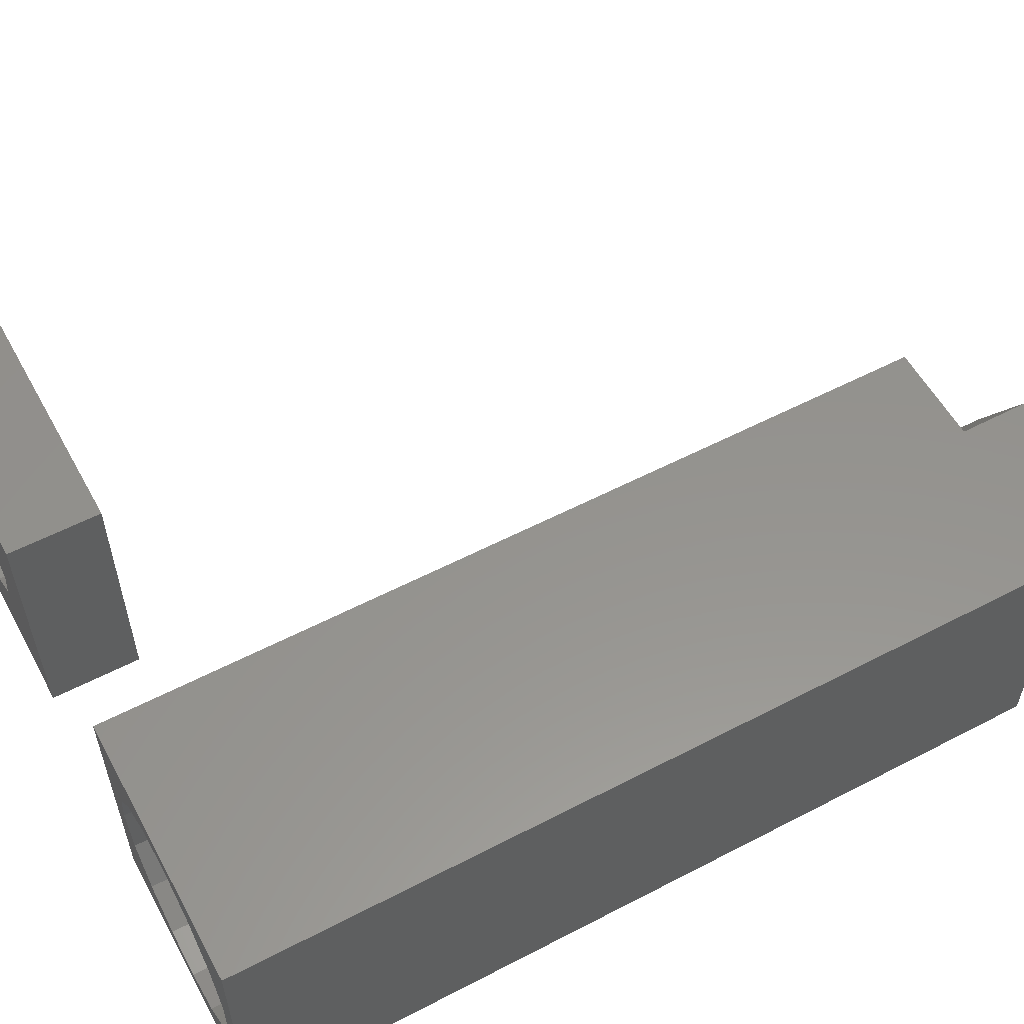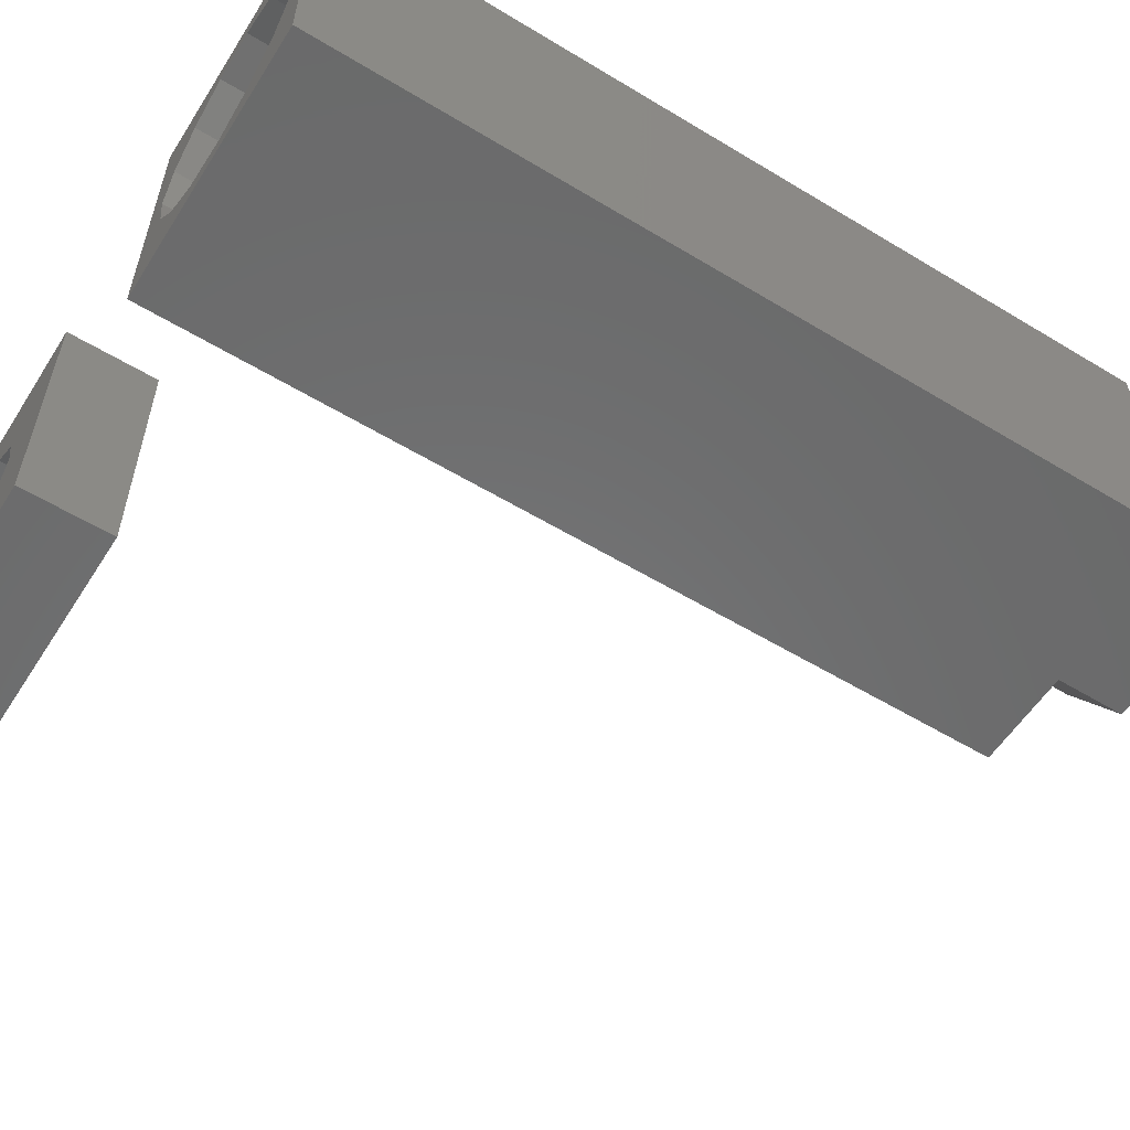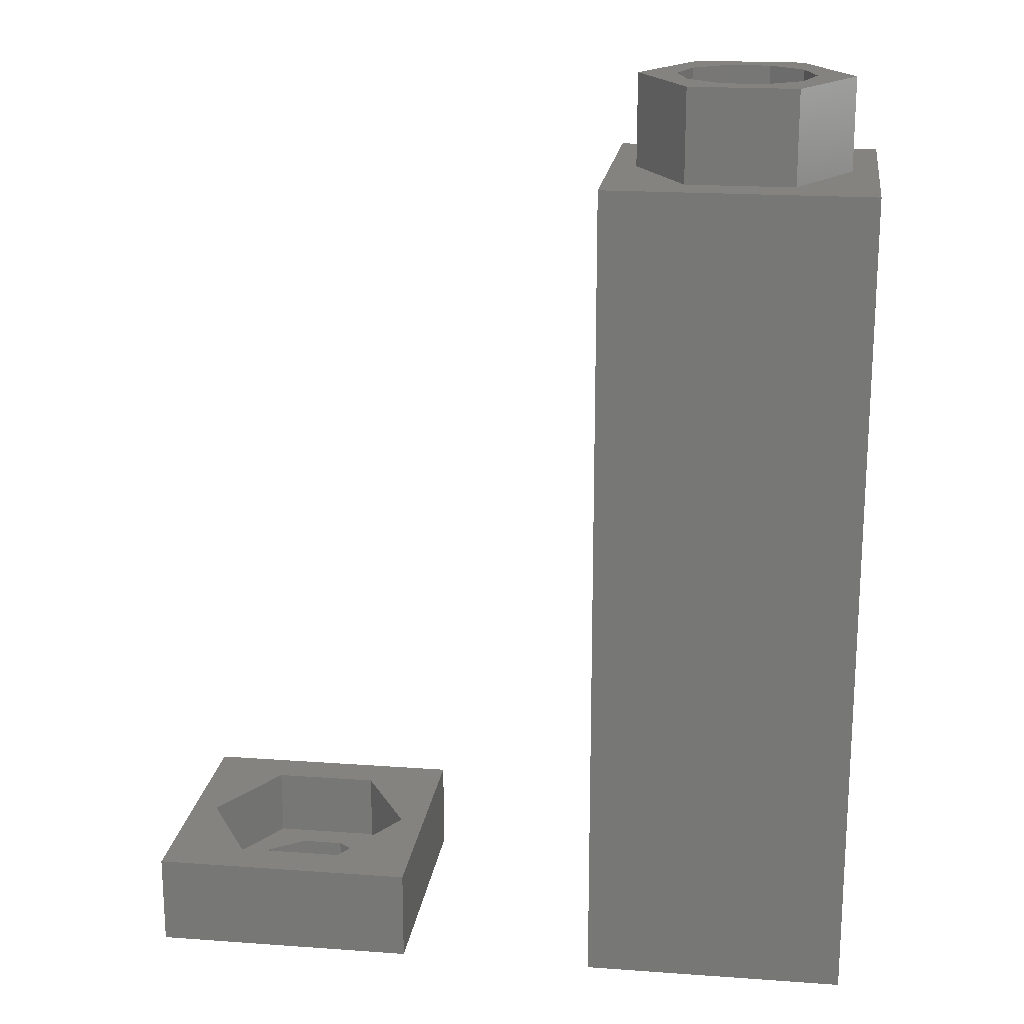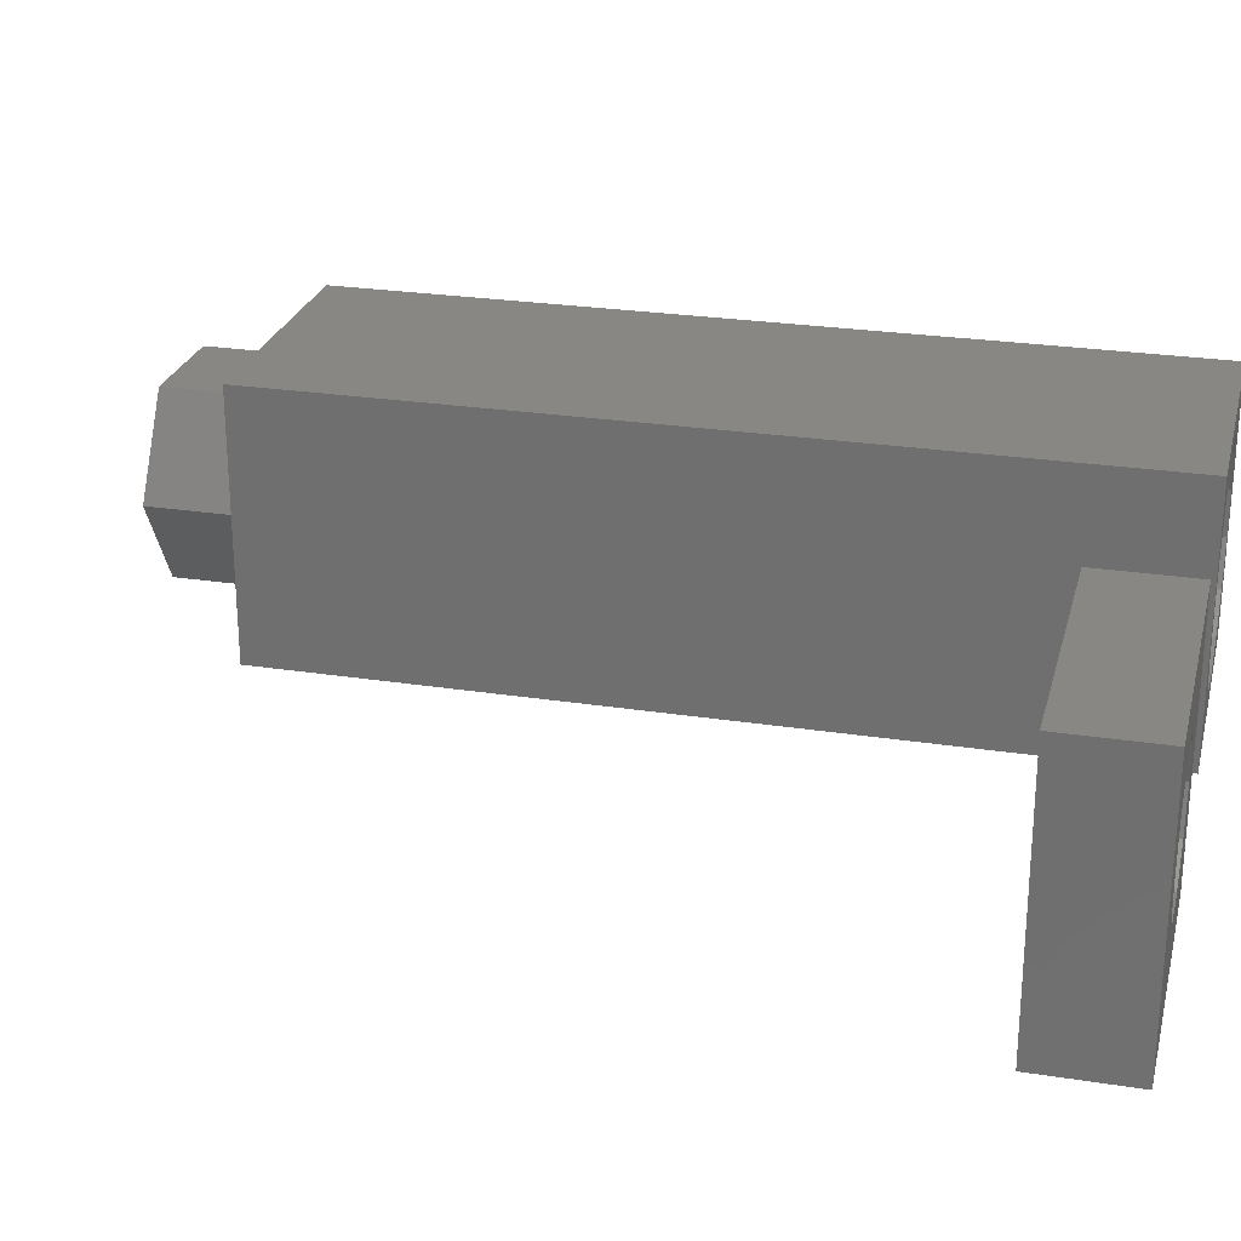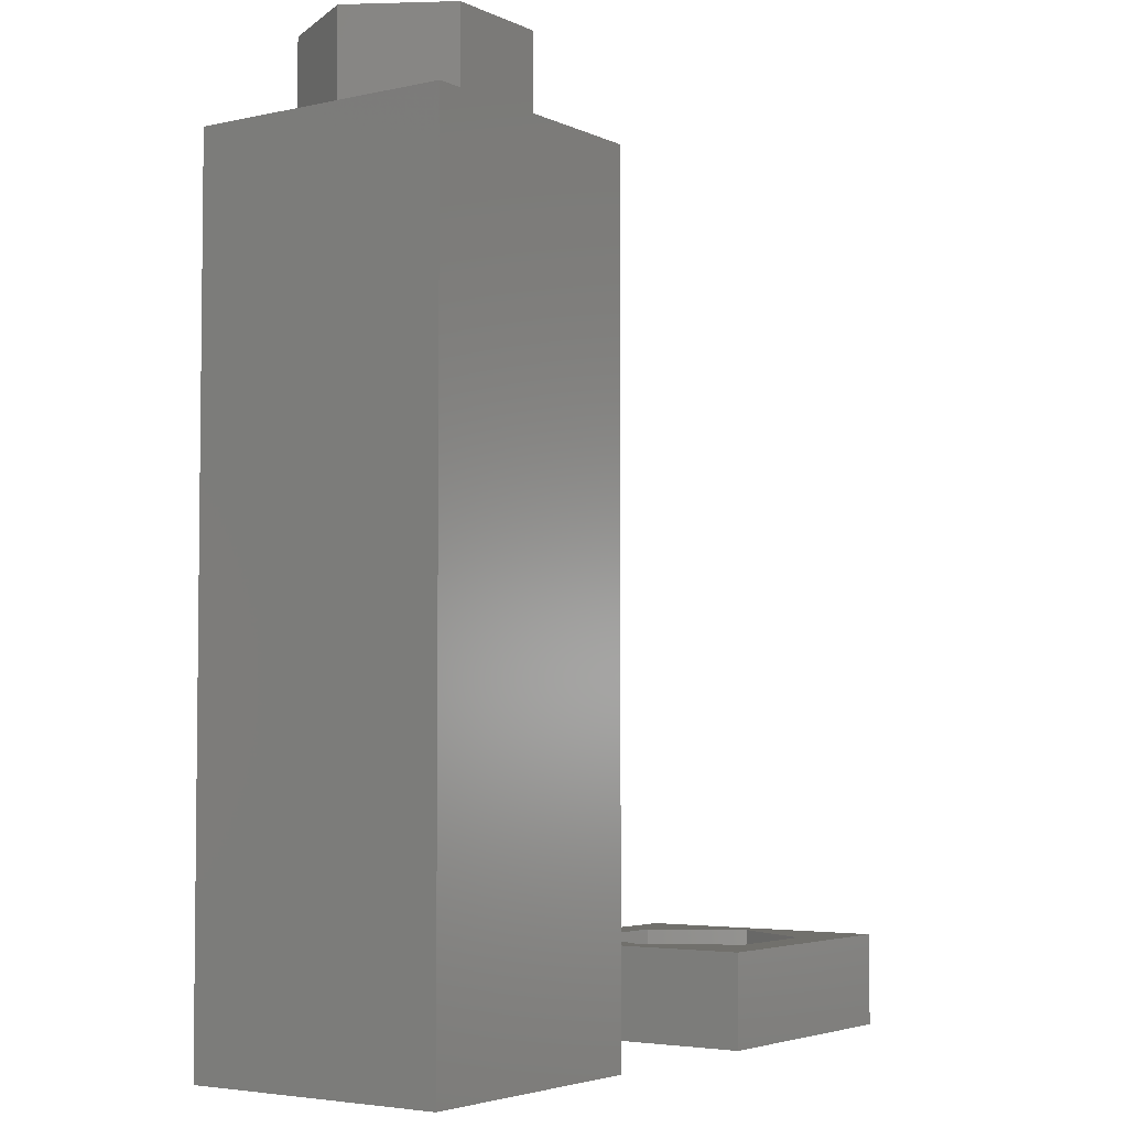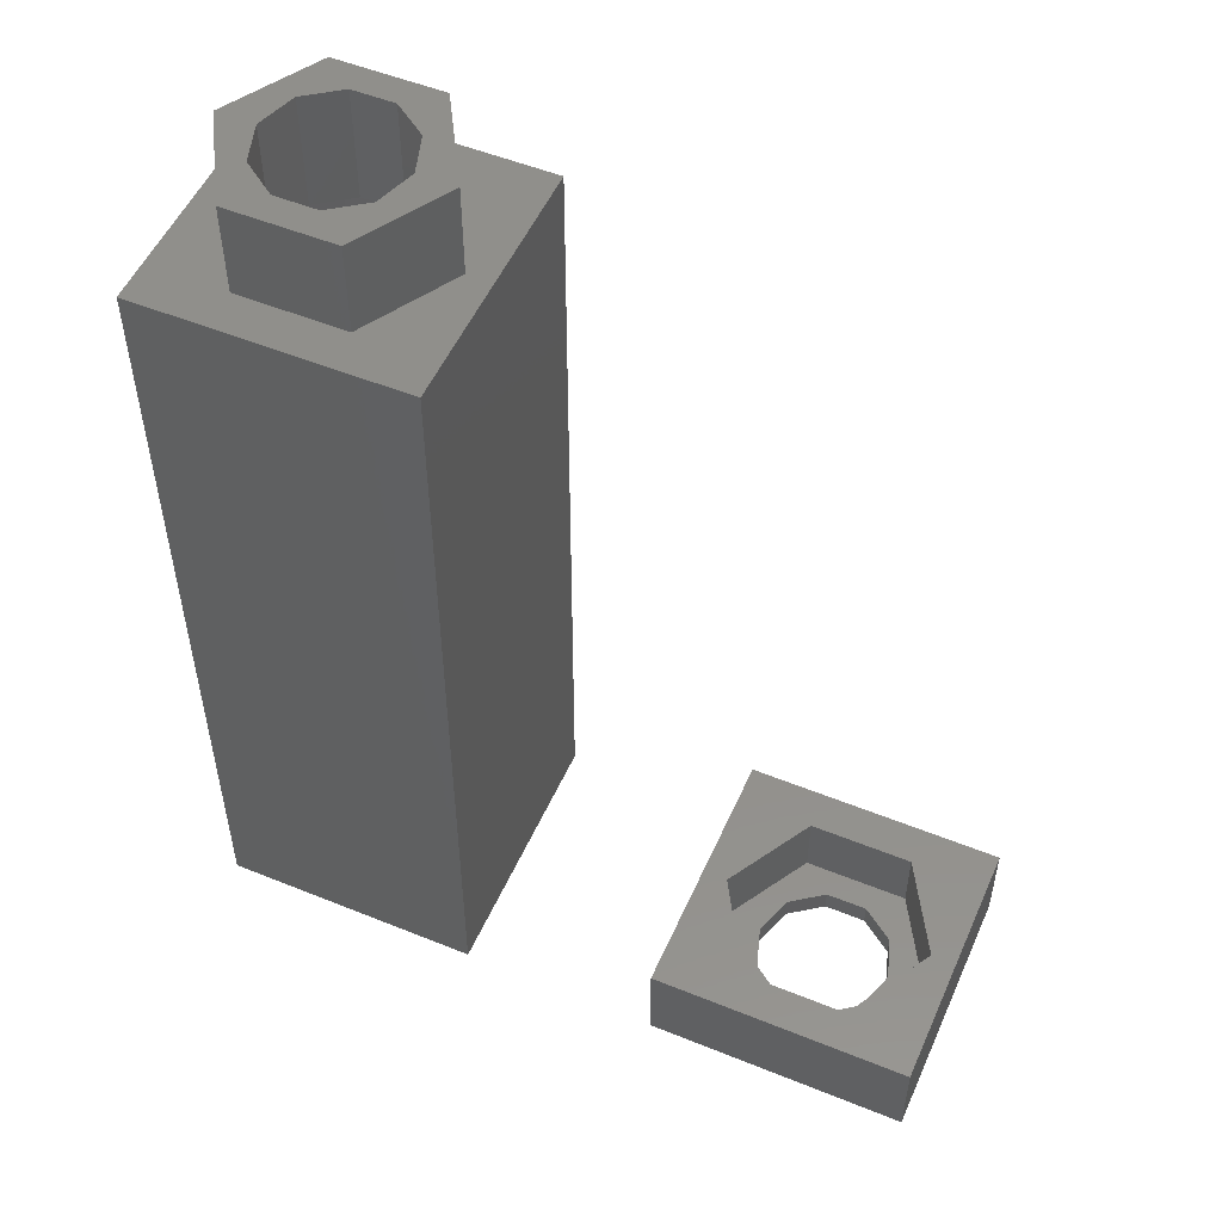
<metadata>
{"format":"stl","ext":"stl","renderer":"f3d","projection":"perspective","resolution":1024,"background":"white","views":[{"elev":56.4,"azim":-118.5,"up":"+Y"},{"elev":-57.0,"azim":-122.2,"up":"+Y"},{"elev":19.1,"azim":-172.2,"up":"+Z"},{"elev":25.5,"azim":104.0,"up":"+Y"},{"elev":-4.1,"azim":-54.8,"up":"+Z"},{"elev":52.5,"azim":23.6,"up":"+Z"}]}
</metadata>
<code>
# stl→obj: 116 verts, 244 faces
v -5.7 -5.7 0
v -5.7 5.7 36
v -5.7 5.7 0
v -5.7 -5.7 36
v 5.7 5.7 36
v 4.6 0 36
v 5.7 -5.7 36
v 2.3 3.984 36
v -2.3 3.984 36
v -4.6 0 36
v 2.3 -3.984 36
v -2.3 -3.984 36
v 5.7 5.7 0
v 5.7 -5.7 0
v 4.75 0 0
v 4.339 -1.932 0
v 3.178 -3.53 0
v 1.468 -4.518 0
v -0.4965 -4.724 0
v -4.646 -0.9876 0
v -4.646 0.9876 0
v -3.843 -2.792 0
v -2.375 -4.114 0
v 4.339 1.932 0
v 3.178 3.53 0
v 1.468 4.518 0
v -0.4965 4.724 0
v -2.375 4.114 0
v -3.843 2.792 0
v 4.6 0 40
v 2.3 3.984 40
v -2.3 3.984 40
v -4.6 0 40
v 2.387 1.734 40
v 2.95 0 40
v 0.9116 2.806 40
v -0.9116 2.806 40
v -2.387 1.734 40
v -2.95 0 40
v 2.387 -1.734 40
v 2.3 -3.984 40
v 0.9116 -2.806 40
v -0.9116 -2.806 40
v -2.3 -3.984 40
v -2.387 -1.734 40
v 4.339 1.932 35
v 4.75 0 35
v -4.646 -0.9876 35
v -4.646 0.9876 35
v 1.468 4.518 35
v -0.4965 4.724 35
v 3.178 3.53 35
v -0.4965 -4.724 35
v 1.468 -4.518 35
v -2.375 4.114 35
v -3.843 2.792 35
v 4.339 -1.932 35
v 4.6 0 35
v 2.3 -3.984 35
v 3.178 -3.53 35
v -2.3 -3.984 35
v -2.375 -4.114 35
v -3.843 -2.792 35
v -4.6 0 35
v 2.3 3.984 35
v -2.3 3.984 35
v 2.387 -1.734 35
v 2.95 0 35
v 0.9116 -2.806 35
v -0.9116 -2.806 35
v -2.387 -1.734 35
v -2.95 0 35
v 2.387 1.734 35
v 0.9116 2.806 35
v -0.9116 2.806 35
v -2.387 1.734 35
v 14.3 -5.7 0
v 14.3 5.7 4
v 14.3 5.7 0
v 14.3 -5.7 4
v 25.7 5.7 4
v 24.6 0 4
v 25.7 -5.7 4
v 22.3 3.984 4
v 17.7 3.984 4
v 15.4 0 4
v 22.3 -3.984 4
v 17.7 -3.984 4
v 25.7 5.7 0
v 25.7 -5.7 0
v 22.95 0 0
v 22.39 -1.734 0
v 20.91 -2.806 0
v 19.09 -2.806 0
v 17.61 -1.734 0
v 17.05 0 0
v 22.39 1.734 0
v 20.91 2.806 0
v 19.09 2.806 0
v 17.61 1.734 0
v 24.6 0 1
v 22.3 3.984 1
v 17.7 3.984 1
v 15.4 0 1
v 17.7 -3.984 1
v 22.39 1.734 1
v 22.95 0 1
v 20.91 2.806 1
v 19.09 2.806 1
v 17.61 1.734 1
v 17.05 0 1
v 22.39 -1.734 1
v 22.3 -3.984 1
v 20.91 -2.806 1
v 19.09 -2.806 1
v 17.61 -1.734 1
f 1 2 3
f 2 1 4
f 5 6 7
f 5 8 6
f 5 9 8
f 9 2 10
f 2 9 5
f 11 7 6
f 12 7 11
f 12 4 7
f 10 4 12
f 4 10 2
f 7 13 5
f 13 7 14
f 13 2 5
f 2 13 3
f 14 15 13
f 14 16 15
f 14 17 16
f 14 18 17
f 14 19 18
f 20 1 21
f 22 1 20
f 23 1 22
f 19 1 23
f 1 19 14
f 24 13 15
f 25 13 24
f 26 13 25
f 27 13 26
f 27 3 13
f 28 3 27
f 29 3 28
f 21 3 29
f 3 21 1
f 1 7 4
f 7 1 14
f 30 8 31
f 8 30 6
f 10 32 9
f 32 10 33
f 8 32 31
f 32 8 9
f 30 34 35
f 31 34 30
f 31 36 34
f 31 37 36
f 32 37 31
f 32 38 37
f 33 38 32
f 38 33 39
f 40 30 35
f 40 41 30
f 42 41 40
f 43 41 42
f 43 44 41
f 45 44 43
f 33 45 39
f 45 33 44
f 12 33 10
f 33 12 44
f 12 41 44
f 41 12 11
f 41 6 30
f 6 41 11
f 15 46 24
f 46 15 47
f 48 21 49
f 21 48 20
f 27 50 51
f 50 27 26
f 24 52 25
f 52 24 46
f 18 53 54
f 53 18 19
f 26 52 50
f 52 26 25
f 29 55 56
f 55 29 28
f 49 29 56
f 29 49 21
f 57 58 47
f 59 57 60
f 57 59 58
f 54 59 60
f 53 59 54
f 53 61 59
f 62 61 53
f 63 61 62
f 63 64 61
f 64 63 48
f 58 46 47
f 65 46 58
f 46 65 52
f 65 50 52
f 65 51 50
f 66 51 65
f 66 55 51
f 66 56 55
f 64 56 66
f 64 49 56
f 49 64 48
f 28 51 55
f 51 28 27
f 16 47 15
f 47 16 57
f 63 20 48
f 20 63 22
f 17 54 60
f 54 17 18
f 17 57 16
f 57 17 60
f 19 62 53
f 62 19 23
f 23 63 62
f 63 23 22
f 58 65 65
f 65 58 58
f 64 66 66
f 66 64 64
f 66 65 66
f 65 66 65
f 58 67 68
f 59 67 58
f 59 69 67
f 59 70 69
f 61 70 59
f 61 71 70
f 64 71 61
f 71 64 72
f 73 58 68
f 73 65 58
f 74 65 73
f 75 65 74
f 75 66 65
f 76 66 75
f 64 76 72
f 76 64 66
f 61 64 64
f 64 61 61
f 59 58 58
f 58 59 59
f 59 61 59
f 61 59 61
f 68 34 73
f 34 68 35
f 39 76 38
f 76 39 72
f 69 43 42
f 43 69 70
f 75 36 37
f 36 75 74
f 74 34 36
f 34 74 73
f 76 37 38
f 37 76 75
f 67 35 68
f 35 67 40
f 45 72 39
f 72 45 71
f 67 42 40
f 42 67 69
f 70 45 43
f 45 70 71
f 77 78 79
f 78 77 80
f 81 82 83
f 81 84 82
f 81 85 84
f 85 78 86
f 78 85 81
f 87 83 82
f 88 83 87
f 88 80 83
f 86 80 88
f 80 86 78
f 83 89 81
f 89 83 90
f 90 91 89
f 90 92 91
f 90 93 92
f 90 94 93
f 95 77 96
f 94 77 95
f 77 94 90
f 97 89 91
f 98 89 97
f 99 89 98
f 79 96 77
f 99 79 89
f 100 79 99
f 96 79 100
f 77 83 80
f 83 77 90
f 89 78 81
f 78 89 79
f 101 84 102
f 84 101 82
f 86 103 85
f 103 86 104
f 103 84 85
f 84 103 102
f 88 104 86
f 104 88 105
f 101 106 107
f 102 106 101
f 102 108 106
f 102 109 108
f 103 109 102
f 103 110 109
f 104 110 103
f 110 104 111
f 112 101 107
f 112 113 101
f 114 113 112
f 115 113 114
f 115 105 113
f 116 105 115
f 104 116 111
f 116 104 105
f 113 88 87
f 88 113 105
f 113 82 101
f 82 113 87
f 91 106 97
f 106 91 107
f 111 100 110
f 100 111 96
f 93 115 114
f 115 93 94
f 99 108 109
f 108 99 98
f 98 106 108
f 106 98 97
f 100 109 110
f 109 100 99
f 92 114 112
f 114 92 93
f 94 116 115
f 116 94 95
f 116 96 111
f 96 116 95
f 92 107 91
f 107 92 112

</code>
